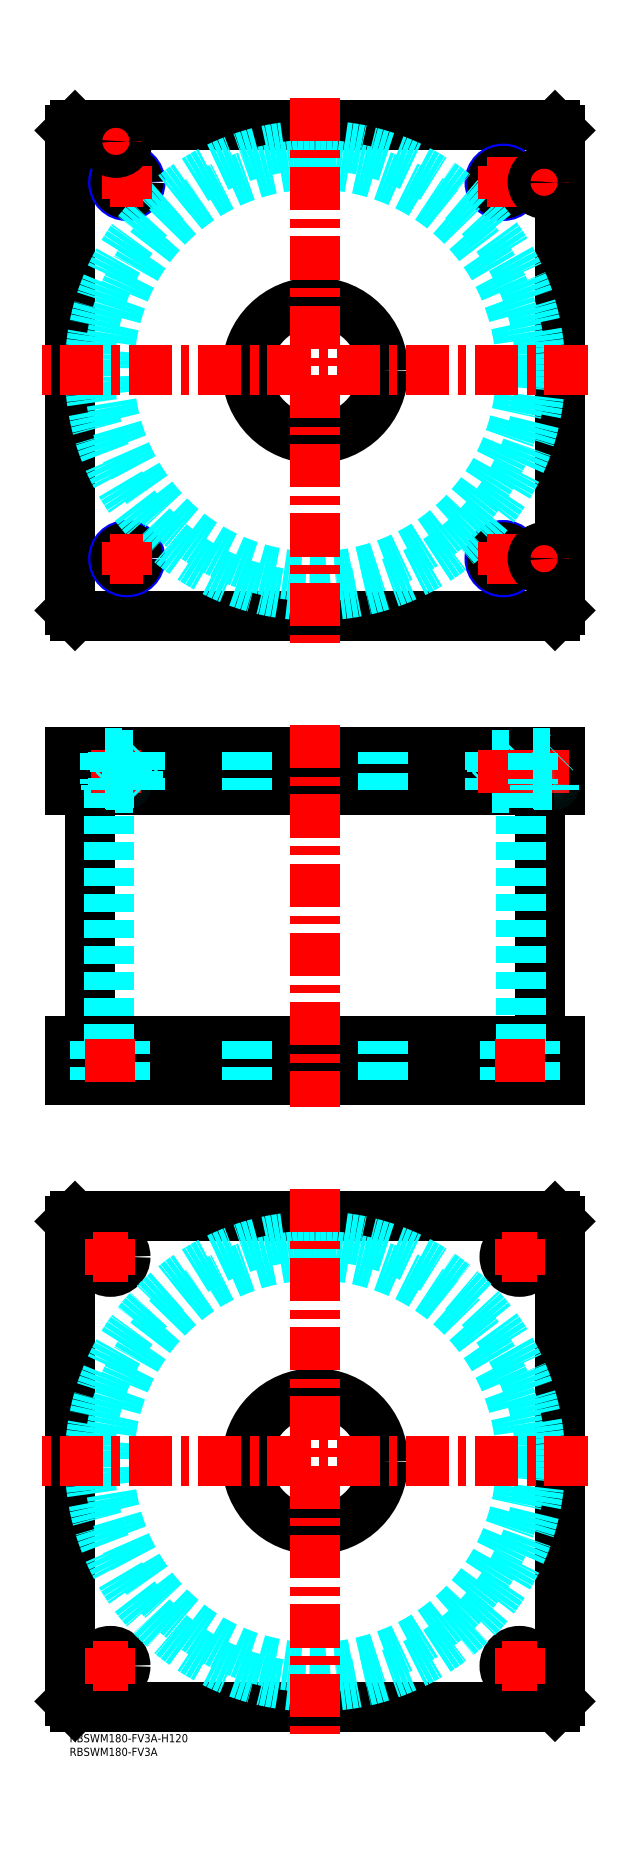
<metadata>
{"format":"dxf","ext":"dxf","renderer":"ezdxf+matplotlib","layout":"modelspace","background":"white","min_lineweight":24,"dpi":150}
</metadata>
<code>
0
SECTION
2
ENTITIES
0
TEXT
8
MSM_PART_NUMBER
10
0
20
-8
30
0
40
3
1
RBSWM180-FV3A
0
TEXT
8
MSM_PART_NUMBER
10
0
20
-3
30
0
40
3
1
RBSWM180-FV3A-H120
0
LINE
8
MSM_CONTINUOUS
10
7.4
20
346
30
0
11
7.4
21
254
31
0
0
LINE
8
MSM_CONTINUOUS
10
172.6
20
254
30
0
11
172.6
21
346
31
0
0
LINE
8
MSM_CONTINUOUS
10
1.47e-14
20
360
30
0
11
1.47e-14
21
346
31
0
0
LINE
8
MSM_CONTINUOUS
10
2
20
360
30
0
11
2
21
346
31
0
0
LINE
8
MSM_CONTINUOUS
10
2
20
240
30
0
11
2
21
254
31
0
0
LINE
8
MSM_CONTINUOUS
10
1.47e-14
20
240
30
0
11
1.47e-14
21
254
31
0
0
LINE
8
MSM_CONTINUOUS
10
178
20
240
30
0
11
178
21
254
31
0
0
LINE
8
MSM_CONTINUOUS
10
1.47e-14
20
240
30
0
11
180
21
240
31
0
0
LINE
8
MSM_CONTINUOUS
10
1.47e-14
20
254
30
0
11
180
21
254
31
0
0
LINE
8
MSM_CONTINUOUS
10
180
20
240
30
0
11
180
21
254
31
0
0
LINE
8
MSM_CONTINUOUS
10
178
20
360
30
0
11
178
21
346
31
0
0
LINE
8
MSM_CONTINUOUS
10
1.47e-14
20
346
30
0
11
180
21
346
31
0
0
LINE
8
MSM_CONTINUOUS
10
1.47e-14
20
360
30
0
11
180
21
360
31
0
0
LINE
8
MSM_CONTINUOUS
10
180
20
360
30
0
11
180
21
346
31
0
0
LINE
8
MSM_DASHED
10
154.8
20
346.8
30
0
11
163.2
21
346.8
31
0
0
LINE
8
MSM_DASHED
10
154.8
20
359.2
30
0
11
163.2
21
359.2
31
0
0
LINE
8
MSM_DASHED
10
159.5
20
254
30
0
11
159.5
21
240
31
0
0
LINE
8
MSM_DASHED
10
170.5
20
240
30
0
11
170.5
21
254
31
0
0
LINE
8
MSM_DASHED
10
9.5
20
254
30
0
11
9.5
21
240
31
0
0
LINE
8
MSM_DASHED
10
20.5
20
240
30
0
11
20.5
21
254
31
0
0
LINE
8
MSM_DASHED
10
14.5
20
346
30
0
11
14.5
21
254
31
0
0
LINE
8
MSM_DASHED
10
165.5
20
254
30
0
11
165.5
21
346
31
0
0
LINE
8
MSM_DASHED
10
164
20
346
30
0
11
163.2
21
346.8
31
0
0
LINE
8
MSM_DASHED
10
154.8
20
346.8
30
0
11
154
21
346
31
0
0
LINE
8
MSM_DASHED
10
154
20
360
30
0
11
154.8
21
359.2
31
0
0
LINE
8
MSM_DASHED
10
163.2
20
359.2
30
0
11
164
21
360
31
0
0
LINE
8
MSM_DASHED
10
154.8
20
359.2
30
0
11
154.8
21
346.8
31
0
0
LINE
8
MSM_DASHED
10
163.2
20
346.8
30
0
11
163.2
21
359.2
31
0
0
LINE
8
MSM_DASHED
10
65
20
360
30
0
11
65
21
346
31
0
0
LINE
8
MSM_DASHED
10
115
20
346
30
0
11
115
21
360
31
0
0
LINE
8
MSM_DASHED
10
65
20
254
30
0
11
65
21
240
31
0
0
LINE
8
MSM_DASHED
10
115
20
240
30
0
11
115
21
254
31
0
0
LINE
8
MSM_DASHED
10
164
20
360
30
0
11
164
21
346
31
0
0
LINE
8
MSM_DASHED
10
154
20
360
30
0
11
154
21
346
31
0
0
LINE
8
MSM_CONTINUOUS
10
2
20
590
30
0
11
4.1e-14
21
588
31
0
0
LINE
8
MSM_CONTINUOUS
10
178
20
590
30
0
11
2
21
590
31
0
0
LINE
8
MSM_CONTINUOUS
10
180
20
588
30
0
11
178
21
590
31
0
0
LINE
8
MSM_CONTINUOUS
10
180
20
412
30
0
11
180
21
588
31
0
0
LINE
8
MSM_CONTINUOUS
10
178
20
410
30
0
11
180
21
412
31
0
0
LINE
8
MSM_CONTINUOUS
10
2
20
410
30
0
11
178
21
410
31
0
0
LINE
8
MSM_CONTINUOUS
10
4.1e-14
20
412
30
0
11
2
21
410
31
0
0
LINE
8
MSM_CONTINUOUS
10
4.1e-14
20
588
30
0
11
4.1e-14
21
412
31
0
0
CIRCLE
8
MSM_CONTINUOUS
10
90
20
500
30
0
40
25
0
CIRCLE
8
MSM_NARROW
10
21
20
431
30
0
40
5
0
CIRCLE
8
MSM_NARROW
10
159
20
431
30
0
40
5
0
CIRCLE
8
MSM_NARROW
10
21
20
569
30
0
40
5
0
CIRCLE
8
MSM_NARROW
10
159
20
569
30
0
40
5
0
CIRCLE
8
MSM_CONTINUOUS
10
21
20
569
30
0
40
4.188
0
CIRCLE
8
MSM_CONTINUOUS
10
159
20
569
30
0
40
4.188
0
CIRCLE
8
MSM_CONTINUOUS
10
159
20
431
30
0
40
4.188
0
CIRCLE
8
MSM_CONTINUOUS
10
21
20
431
30
0
40
4.188
0
CIRCLE
8
MSM_DASHED
10
90
20
500
30
0
40
82.6
0
CIRCLE
8
MSM_DASHED
10
90
20
500
30
0
40
75.5
0
LINE
8
MSM_CONTINUOUS
10
6e-16
20
188
30
0
11
2
21
190
31
0
0
LINE
8
MSM_CONTINUOUS
10
2
20
190
30
0
11
178
21
190
31
0
0
LINE
8
MSM_CONTINUOUS
10
178
20
190
30
0
11
180
21
188
31
0
0
LINE
8
MSM_CONTINUOUS
10
180
20
188
30
0
11
180
21
12
31
0
0
LINE
8
MSM_CONTINUOUS
10
178
20
10
30
0
11
2
21
10
31
0
0
LINE
8
MSM_CONTINUOUS
10
6e-16
20
12
30
0
11
6e-16
21
188
31
0
0
CIRCLE
8
MSM_CONTINUOUS
10
90
20
100
30
0
40
25
0
CIRCLE
8
MSM_CONTINUOUS
10
15
20
175
30
0
40
5.5
0
CIRCLE
8
MSM_CONTINUOUS
10
165
20
175
30
0
40
5.5
0
CIRCLE
8
MSM_CONTINUOUS
10
15
20
25
30
0
40
5.5
0
CIRCLE
8
MSM_CONTINUOUS
10
165
20
25
30
0
40
5.5
0
LINE
8
MSM_CONTINUOUS
10
180
20
12
30
0
11
178
21
10
31
0
0
LINE
8
MSM_CONTINUOUS
10
2
20
10
30
0
11
6e-16
21
12
31
0
0
CIRCLE
8
MSM_DASHED
10
90
20
100
30
0
40
82.6
0
CIRCLE
8
MSM_DASHED
10
90
20
100
30
0
40
75.5
0
LINE
8
MSM_CENTER
10
8.5
20
25
30
0
11
21.5
21
25
31
0
0
LINE
8
MSM_CENTER
10
15
20
18.5
30
0
11
15
21
31.5
31
0
0
LINE
8
MSM_CENTER
10
158.5
20
25
30
0
11
171.5
21
25
31
0
0
LINE
8
MSM_CENTER
10
165
20
18.5
30
0
11
165
21
31.5
31
0
0
LINE
8
MSM_CENTER
10
158.5
20
175
30
0
11
171.5
21
175
31
0
0
LINE
8
MSM_CENTER
10
165
20
168.5
30
0
11
165
21
181.5
31
0
0
LINE
8
MSM_CENTER
10
8.5
20
175
30
0
11
21.5
21
175
31
0
0
LINE
8
MSM_CENTER
10
15
20
168.5
30
0
11
15
21
181.5
31
0
0
LINE
8
MSM_CENTER
10
15
20
569
30
0
11
27
21
569
31
0
0
LINE
8
MSM_CENTER
10
21
20
563
30
0
11
21
21
575
31
0
0
LINE
8
MSM_CENTER
10
153
20
569
30
0
11
165
21
569
31
0
0
LINE
8
MSM_CENTER
10
159
20
563
30
0
11
159
21
575
31
0
0
LINE
8
MSM_CENTER
10
153
20
431
30
0
11
165
21
431
31
0
0
LINE
8
MSM_CENTER
10
159
20
425
30
0
11
159
21
437
31
0
0
LINE
8
MSM_CENTER
10
15
20
431
30
0
11
27
21
431
31
0
0
LINE
8
MSM_CENTER
10
21
20
425
30
0
11
21
21
437
31
0
0
LINE
8
MSM_CENTER
10
12
20
584
30
0
11
22
21
584
31
0
0
LINE
8
MSM_CENTER
10
17
20
579
30
0
11
17
21
589
31
0
0
LINE
8
MSM_CENTER
10
169
20
569
30
0
11
179
21
569
31
0
0
LINE
8
MSM_CENTER
10
174
20
564
30
0
11
174
21
574
31
0
0
LINE
8
MSM_CENTER
10
169
20
431
30
0
11
179
21
431
31
0
0
LINE
8
MSM_CENTER
10
174
20
426
30
0
11
174
21
436
31
0
0
LINE
8
MSM_CENTER
10
17
20
361
30
0
11
17
21
345
31
0
0
LINE
8
MSM_CENTER
10
159
20
361
30
0
11
159
21
345
31
0
0
LINE
8
MSM_CENTER
10
174
20
361
30
0
11
174
21
345
31
0
0
LINE
8
MSM_CENTER
10
15
20
239
30
0
11
15
21
255
31
0
0
LINE
8
MSM_CENTER
10
165
20
239
30
0
11
165
21
255
31
0
0
LINE
8
MSM_CENTER
10
90
20
370
30
0
11
90
21
230
31
0
0
CIRCLE
8
MSM_CONTINUOUS
10
174
20
569
30
0
40
4.2
0
CIRCLE
8
MSM_CONTINUOUS
10
174
20
569
30
0
40
4
0
CIRCLE
8
MSM_CONTINUOUS
10
174
20
569
30
0
40
3.5
0
CIRCLE
8
MSM_CONTINUOUS
10
17
20
584
30
0
40
4.2
0
CIRCLE
8
MSM_CONTINUOUS
10
17
20
584
30
0
40
4
0
CIRCLE
8
MSM_CONTINUOUS
10
17
20
584
30
0
40
3.5
0
CIRCLE
8
MSM_CONTINUOUS
10
174
20
431
30
0
40
4.2
0
CIRCLE
8
MSM_CONTINUOUS
10
174
20
431
30
0
40
4
0
CIRCLE
8
MSM_CONTINUOUS
10
174
20
431
30
0
40
3.5
0
LINE
8
MSM_DASHED
10
170
20
359.8
30
0
11
178
21
359.8
31
0
0
LINE
8
MSM_DASHED
10
170.4
20
348
30
0
11
177.6
21
348
31
0
0
LINE
8
MSM_DASHED
10
170
20
348.4
30
0
11
178
21
348.4
31
0
0
LINE
8
MSM_DASHED
10
169.8
20
360
30
0
11
170
21
359.8
31
0
0
LINE
8
MSM_DASHED
10
178
20
359.8
30
0
11
178.2
21
360
31
0
0
ARC
8
MSM_DASHED
10
170.4
20
348.4
30
0
40
0.4
50
180
51
270
0
ARC
8
MSM_DASHED
10
177.6
20
348.4
30
0
40
0.4
50
270
51
1.889e-10
0
LINE
8
MSM_DASHED
10
170
20
359.8
30
0
11
170
21
348.4
31
0
0
LINE
8
MSM_DASHED
10
170.5
20
348
30
0
11
170.5
21
346
31
0
0
LINE
8
MSM_DASHED
10
177.5
20
346
30
0
11
177.5
21
348
31
0
0
LINE
8
MSM_DASHED
10
16.81
20
359.2
30
0
11
25.19
21
359.2
31
0
0
LINE
8
MSM_DASHED
10
16.81
20
346.8
30
0
11
25.19
21
346.8
31
0
0
LINE
8
MSM_DASHED
10
13
20
359.8
30
0
11
21
21
359.8
31
0
0
LINE
8
MSM_DASHED
10
13.4
20
348
30
0
11
20.6
21
348
31
0
0
LINE
8
MSM_DASHED
10
13.01
20
348.4
30
0
11
20.99
21
348.4
31
0
0
LINE
8
MSM_DASHED
10
16
20
360
30
0
11
16.81
21
359.2
31
0
0
LINE
8
MSM_DASHED
10
25.19
20
359.2
30
0
11
26
21
360
31
0
0
LINE
8
MSM_DASHED
10
26
20
346
30
0
11
25.19
21
346.8
31
0
0
LINE
8
MSM_DASHED
10
16.81
20
346.8
30
0
11
16
21
346
31
0
0
LINE
8
MSM_DASHED
10
16.81
20
359.2
30
0
11
16.81
21
346.8
31
0
0
LINE
8
MSM_DASHED
10
25.19
20
346.8
30
0
11
25.19
21
359.2
31
0
0
LINE
8
MSM_DASHED
10
12.8
20
360
30
0
11
13
21
359.8
31
0
0
LINE
8
MSM_DASHED
10
21
20
359.8
30
0
11
21.2
21
360
31
0
0
ARC
8
MSM_DASHED
10
13.4
20
348.4
30
0
40
0.4
50
180
51
270
0
ARC
8
MSM_DASHED
10
20.6
20
348.4
30
0
40
0.4
50
270
51
1.889e-10
0
LINE
8
MSM_DASHED
10
13
20
359.8
30
0
11
13
21
348.4
31
0
0
LINE
8
MSM_DASHED
10
21
20
348.4
30
0
11
21
21
359.8
31
0
0
LINE
8
MSM_DASHED
10
13.5
20
348
30
0
11
13.5
21
346
31
0
0
LINE
8
MSM_DASHED
10
20.5
20
346
30
0
11
20.5
21
348
31
0
0
LINE
8
MSM_DASHED
10
26
20
360
30
0
11
26
21
346
31
0
0
LINE
8
MSM_DASHED
10
16
20
360
30
0
11
16
21
346
31
0
0
LINE
8
MSM_CENTER
10
190
20
500
30
0
11
-10
21
500
31
0
0
LINE
8
MSM_CENTER
10
90
20
600
30
0
11
90
21
400
31
0
0
LINE
8
MSM_CENTER
10
190
20
100
30
0
11
-10
21
100
31
0
0
LINE
8
MSM_CENTER
10
90
20
200
30
0
11
90
21
-1.42e-14
31
0
0
VIEWPORT
8
0
10
142.6
20
99.11
30
0
40
408.1
41
222.2
68
     1
69
     1
0
VIEWPORT
8
MSM_DIMENSION
10
142.6
20
99.11
30
0
40
228.1
41
158.6
68
     2
69
     2
0
ENDSEC
0
EOF

</code>
